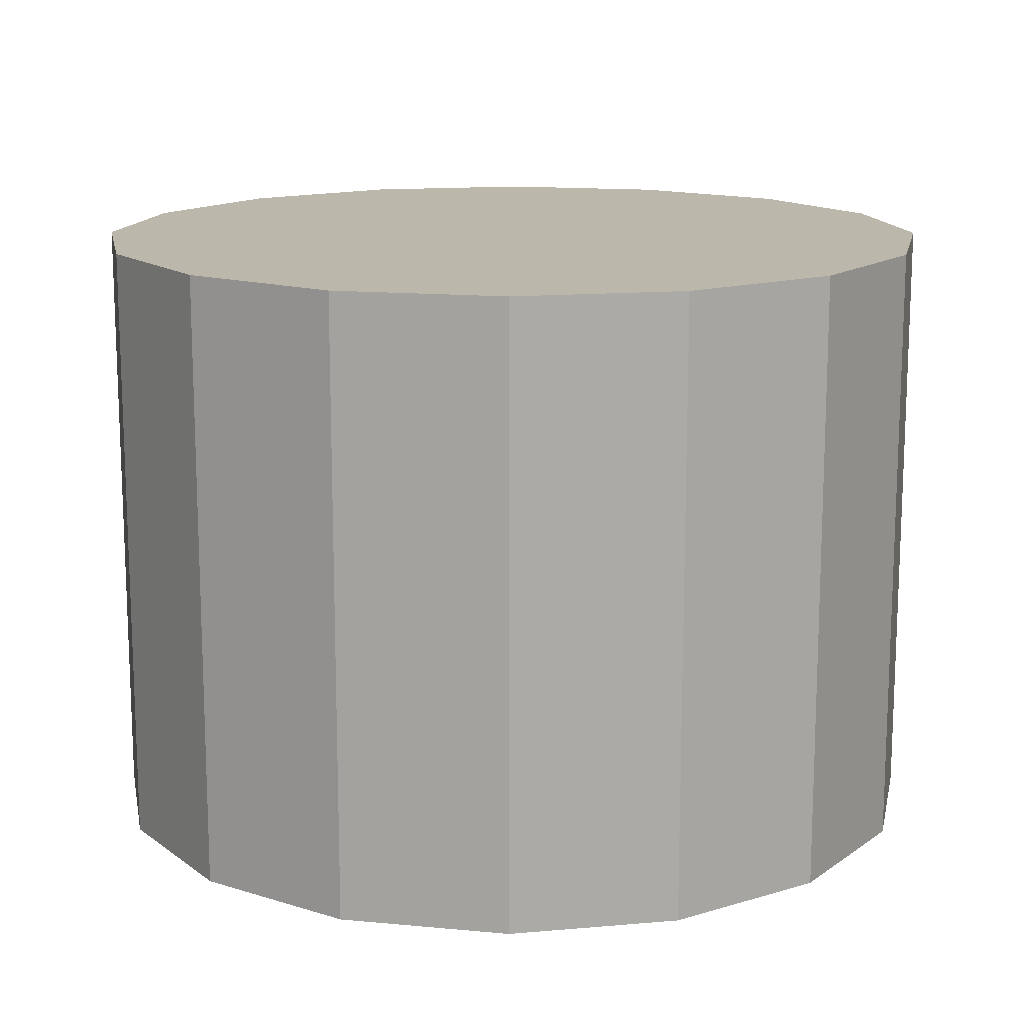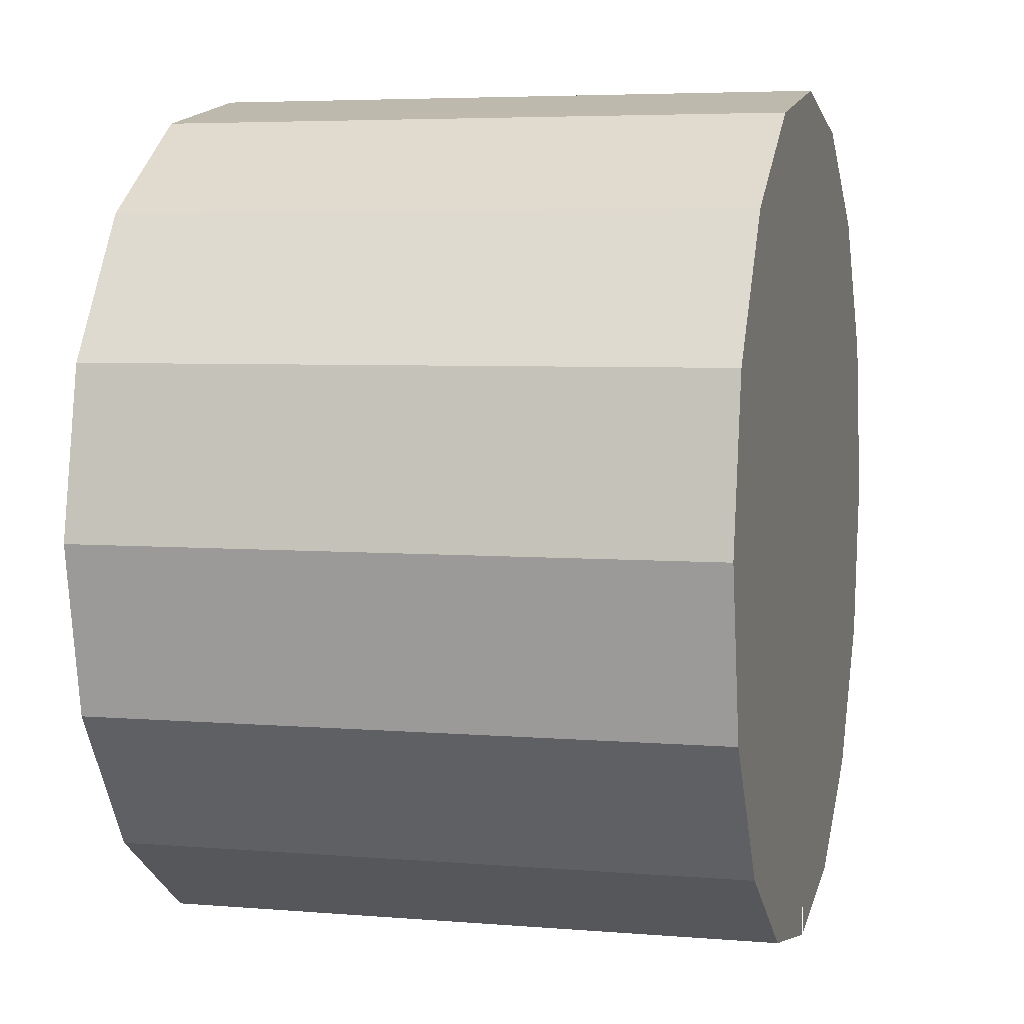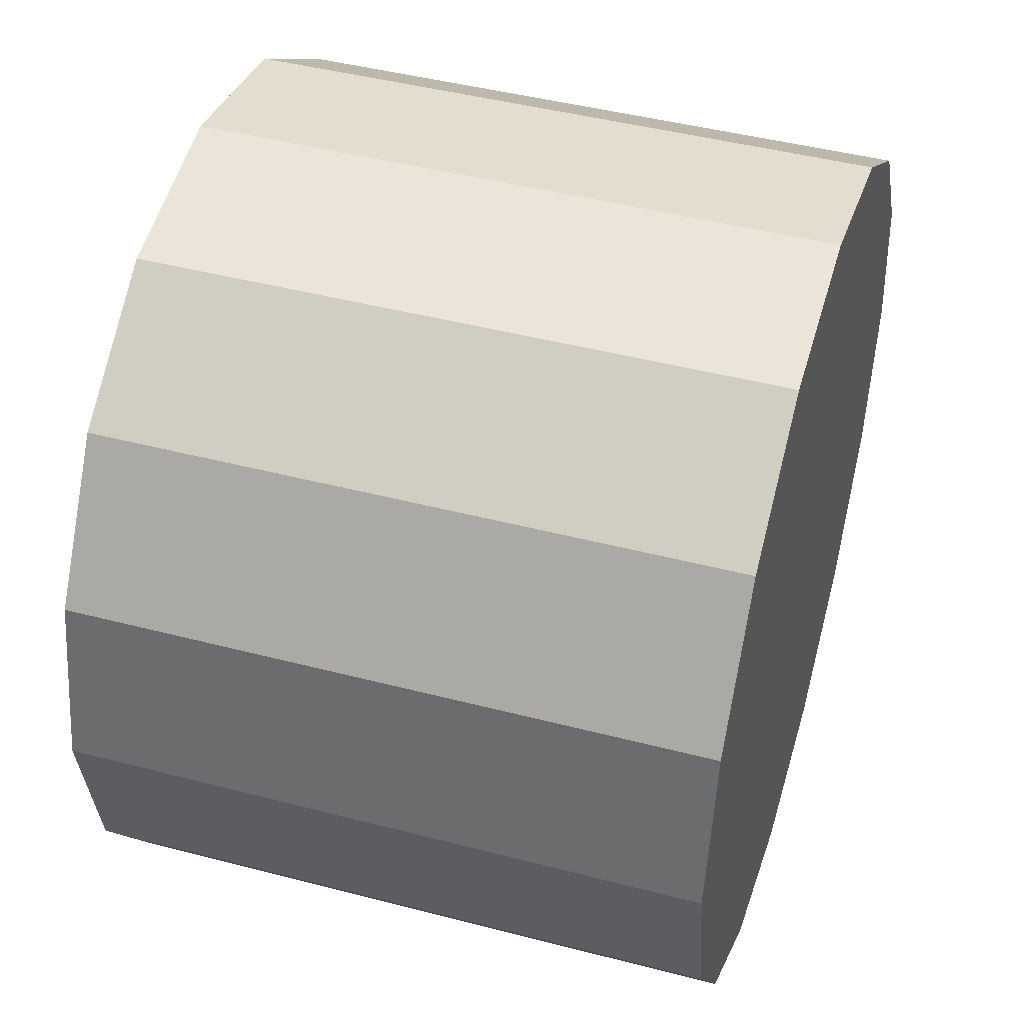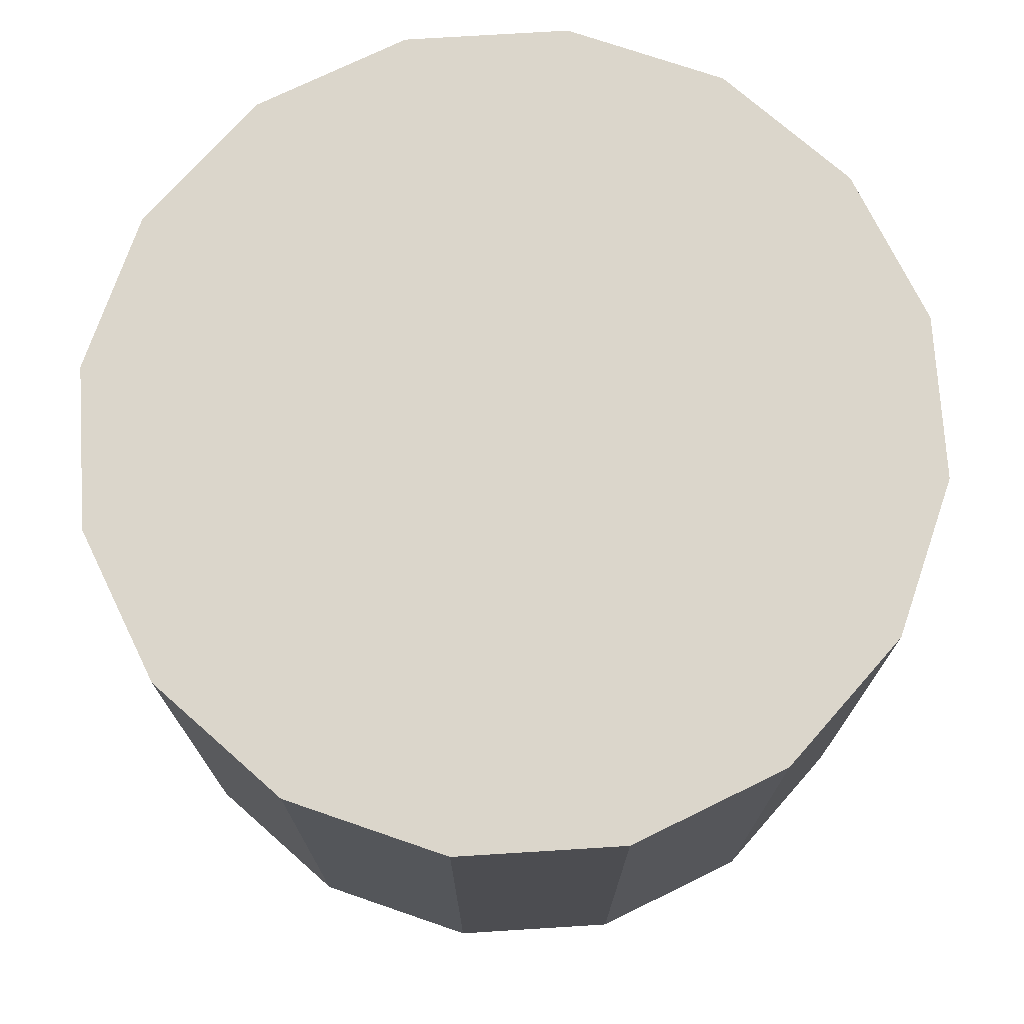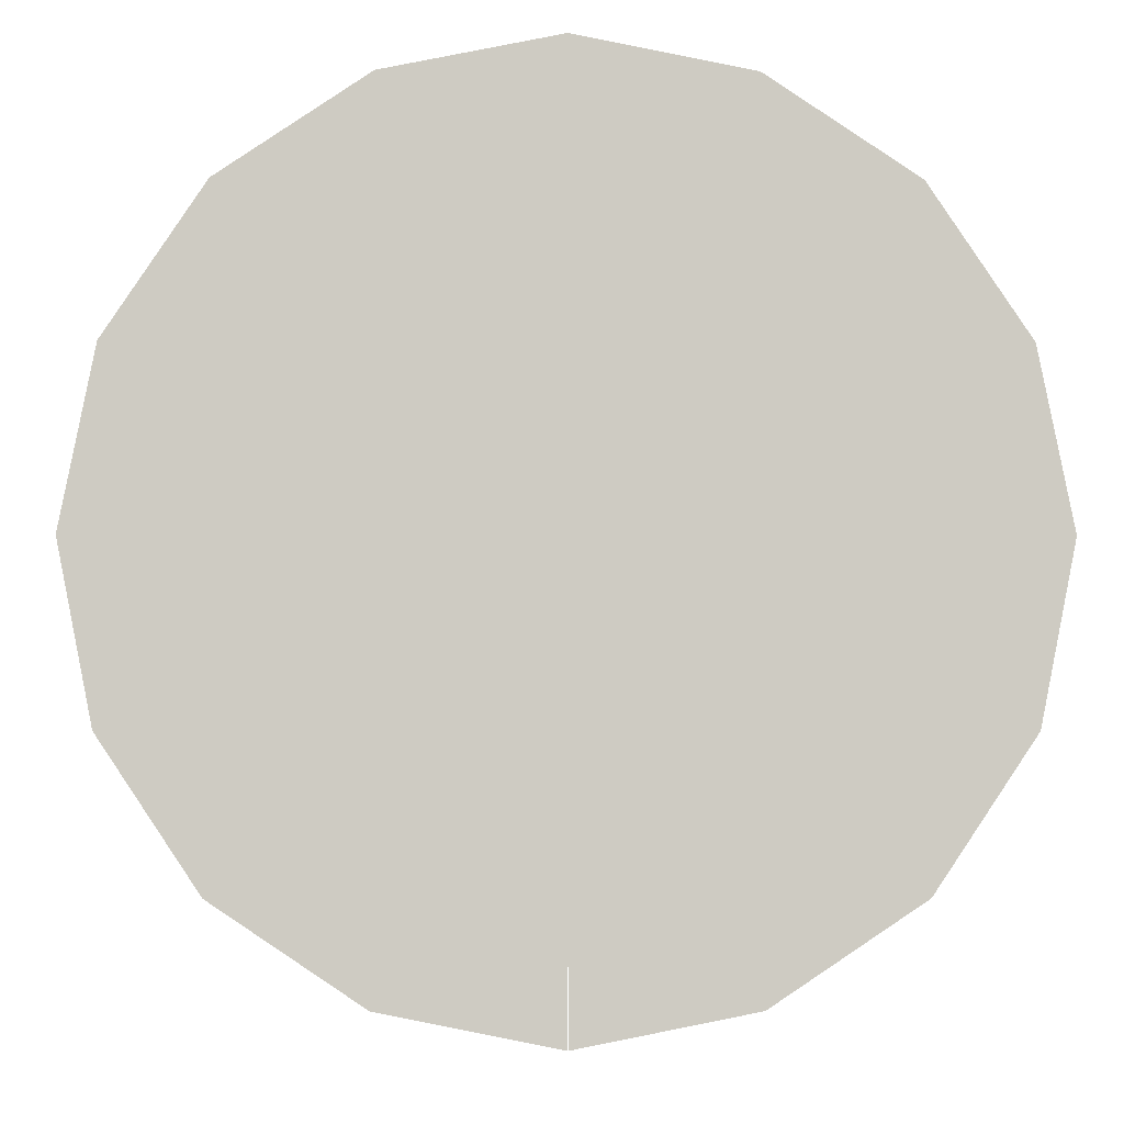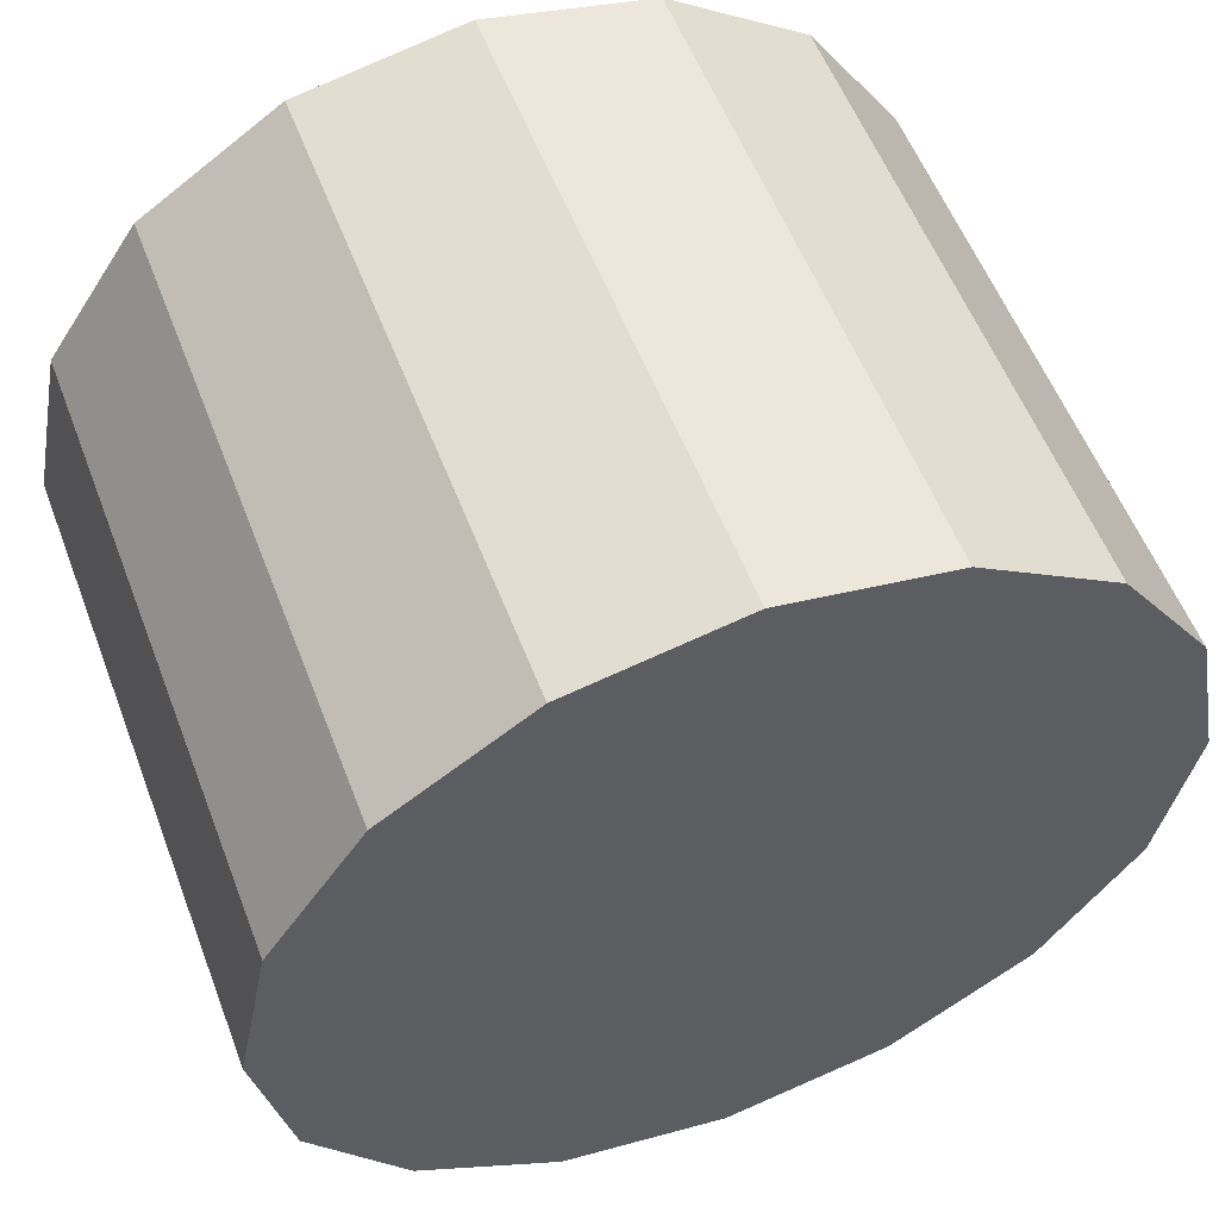
<metadata>
{"format":"obj","ext":"obj","renderer":"f3d","projection":"perspective","resolution":1024,"background":"white","views":[{"elev":14.3,"azim":-89.6,"up":"+Y"},{"elev":5.0,"azim":-75.1,"up":"+Z"},{"elev":45.1,"azim":106.8,"up":"+Z"},{"elev":73.5,"azim":-59.8,"up":"+Y"},{"elev":-4.2,"azim":-0.9,"up":"+Z"},{"elev":56.0,"azim":159.2,"up":"+Z"}]}
</metadata>
<code>
v 0 1e-06 -0.1491
v -0.0681 1e-06 0.1644
v 0 1e-06 0.1779
v -0.1258 1e-06 0.1258
v -0.1644 1e-06 0.0681
v -0.1779 1e-06 -0
v 0 1e-06 -0.1779
v -0.0681 1e-06 -0.1644
v -0.1258 1e-06 -0.1258
v -0.1644 1e-06 -0.0681
v -0.1779 1e-06 -0
v 0.1779 1e-06 -0
v 0.1644 1e-06 -0.0681
v 0.1258 1e-06 -0.1258
v 0.0681 1e-06 -0.1644
v 0 1e-06 -0.1779
v 0 1e-06 0.1779
v 0.0681 1e-06 0.1644
v 0.1258 1e-06 0.1258
v 0.1644 1e-06 0.0681
v 0.1779 1e-06 -0
v -0.0681 0.256 0.1644
v 0 0.256 0.1779
v -0.1258 0.256 0.1258
v -0.1644 0.256 0.0681
v -0.1779 0.256 -0
v 0 0.256 -0.1779
v -0.0681 0.256 -0.1644
v -0.1258 0.256 -0.1258
v -0.1644 0.256 -0.0681
v -0.1779 0.256 -0
v 0.1779 0.256 -0
v 0.1644 0.256 -0.0681
v 0.1258 0.256 -0.1258
v 0.0681 0.256 -0.1644
v 0 0.256 -0.1779
v 0 0.256 0.1779
v 0.0681 0.256 0.1644
v 0.1258 0.256 0.1258
v 0.1644 0.256 0.0681
v 0.1779 0.256 -0
f 15 16 36
f 27 39 33
f 7 8 28
f 17 37 23
f 18 38 37
f 9 29 28
f 19 39 38
f 9 10 30
f 19 20 40
f 10 11 31
f 3 23 22
f 20 21 41
f 13 33 32
f 4 2 22
f 6 26 31
f 13 14 34
f 5 4 24
f 7 27 36
f 14 15 35
f 6 5 25
f 12 32 41
f 10 20 4
f 15 36 35
f 26 30 31
f 30 28 29
f 27 35 36
f 30 27 28
f 25 30 26
f 22 25 24
f 38 23 37
f 23 27 22
f 22 27 25
f 25 27 30
f 27 33 35
f 35 33 34
f 33 41 32
f 41 33 40
f 40 33 39
f 39 27 38
f 38 27 23
f 7 28 27
f 17 23 3
f 18 37 17
f 9 28 8
f 19 38 18
f 9 30 29
f 19 40 39
f 10 31 30
f 3 22 2
f 20 41 40
f 13 32 12
f 4 22 24
f 6 31 11
f 13 34 33
f 5 24 25
f 7 36 16
f 14 35 34
f 6 25 26
f 12 41 21
f 2 17 3
f 17 20 18
f 18 20 19
f 20 12 21
f 12 20 13
f 13 20 14
f 15 7 16
f 7 10 8
f 8 10 9
f 10 6 11
f 6 4 5
f 4 20 2
f 2 20 17
f 14 20 15
f 15 20 7
f 10 4 6
f 7 20 10
l 7 1

</code>
